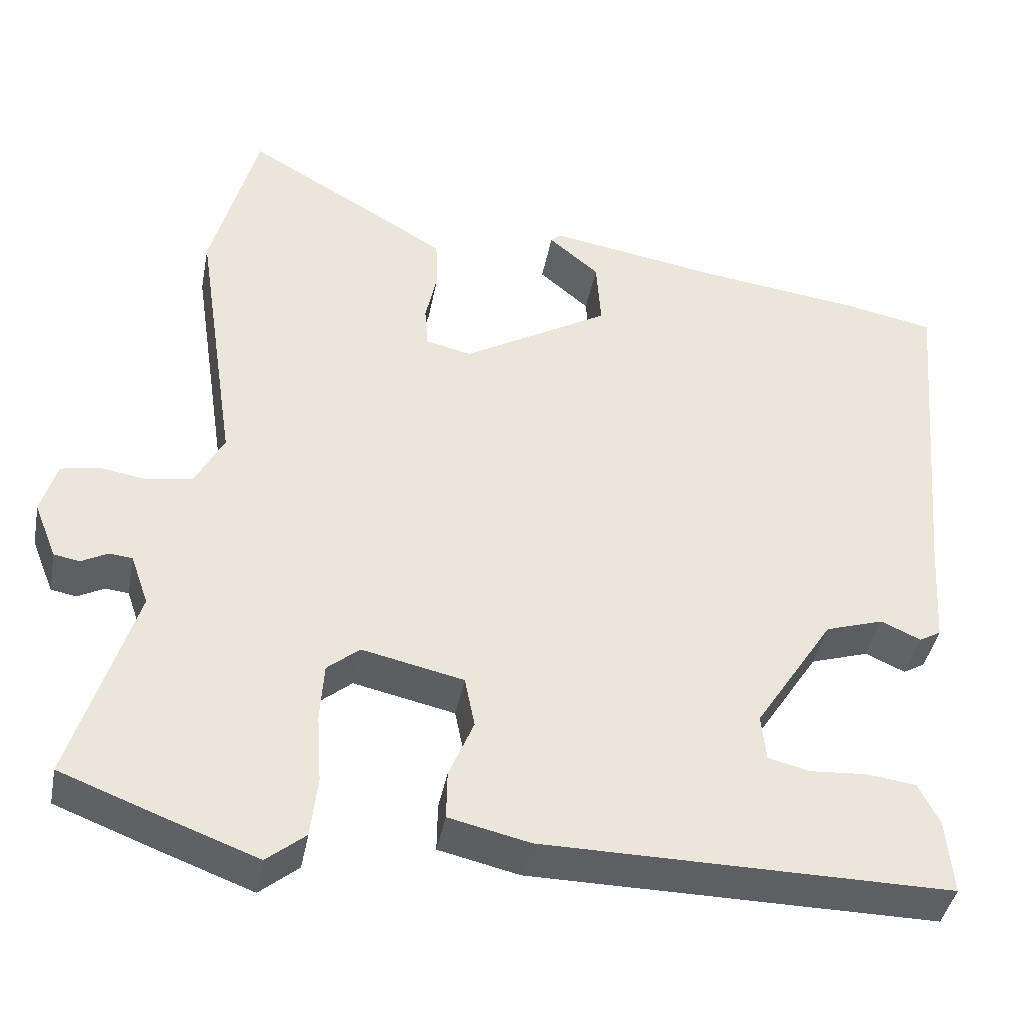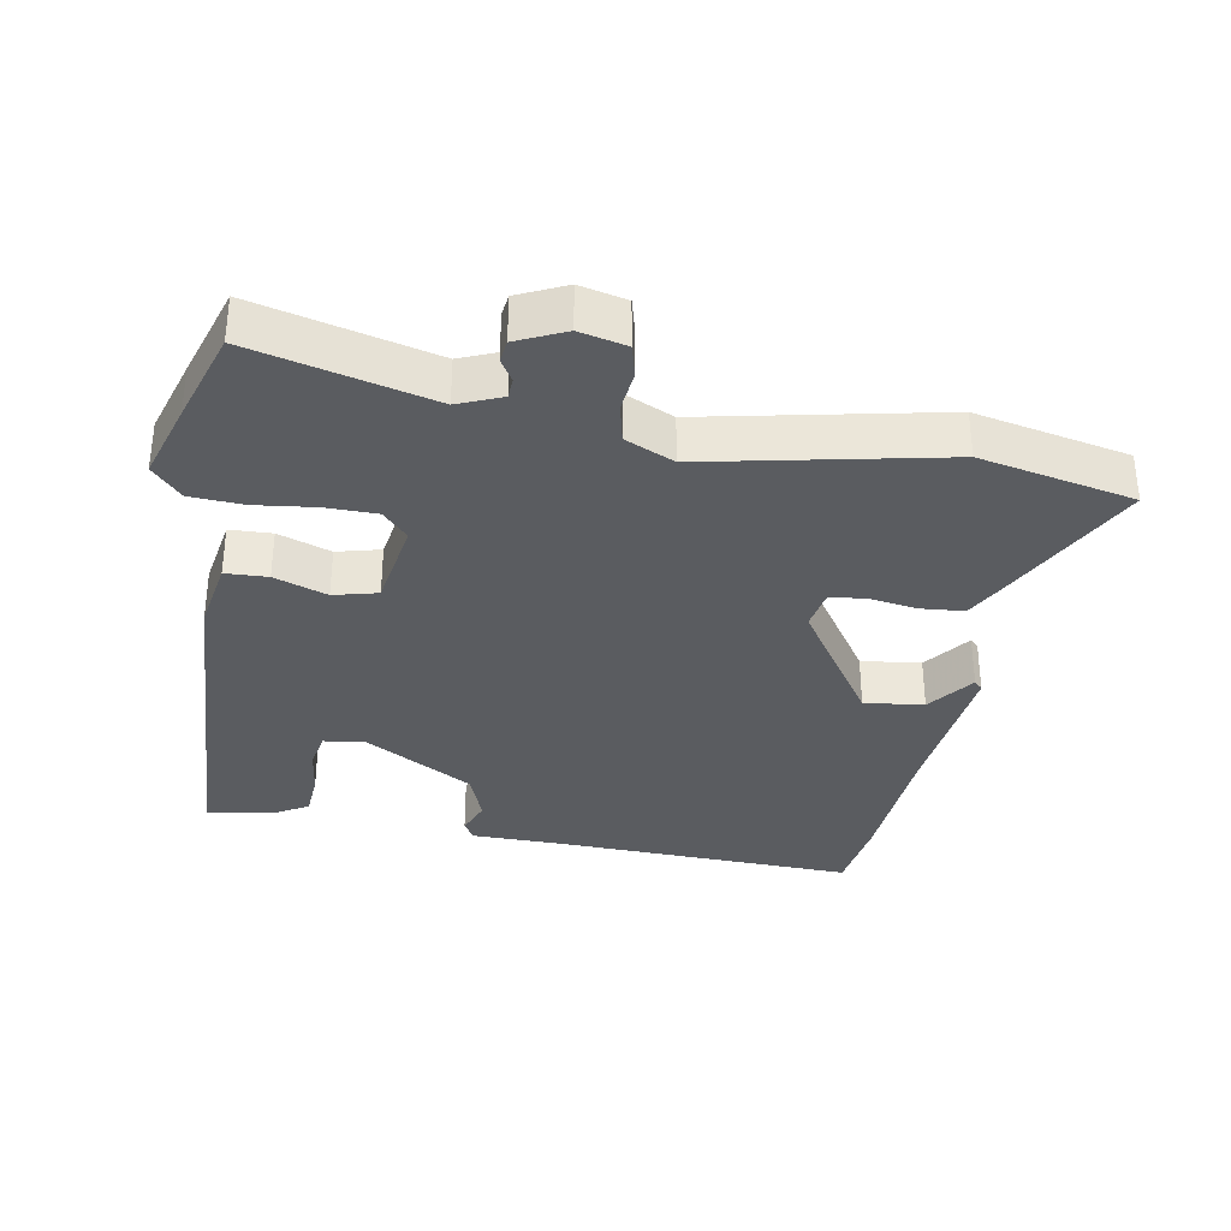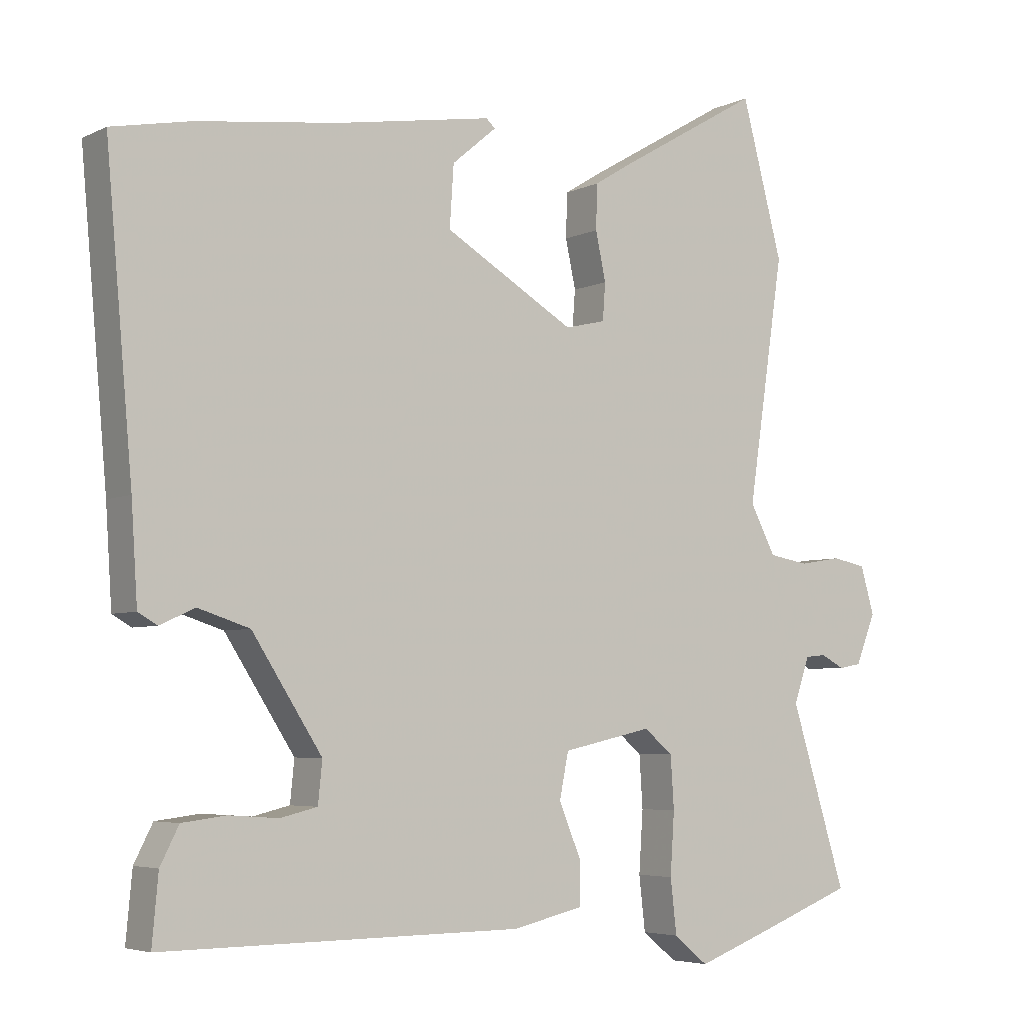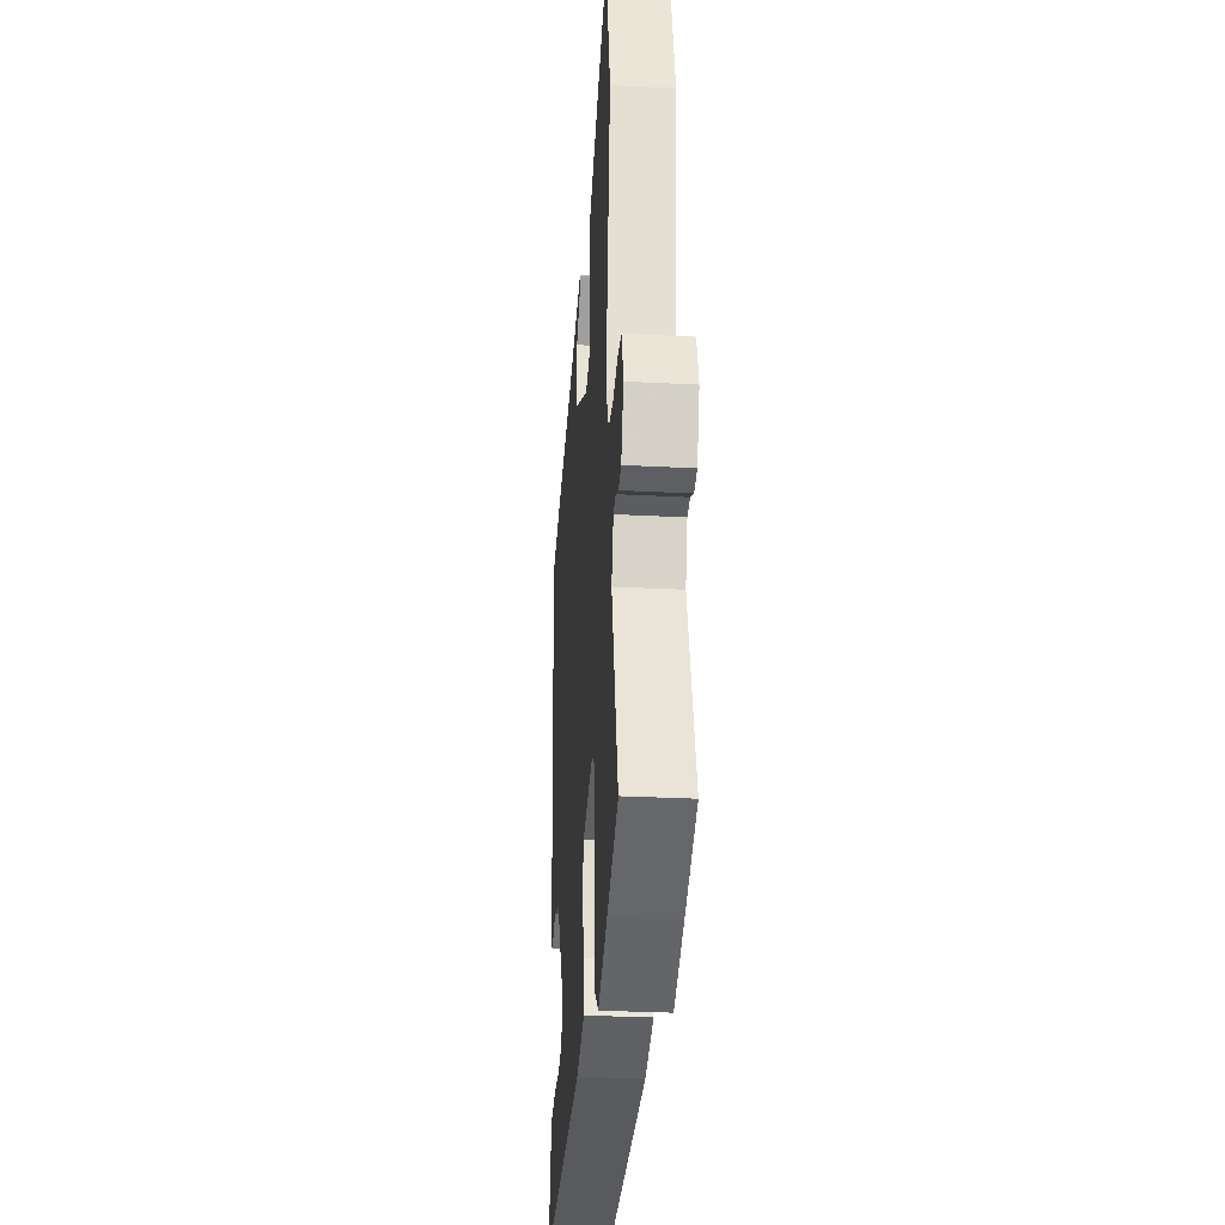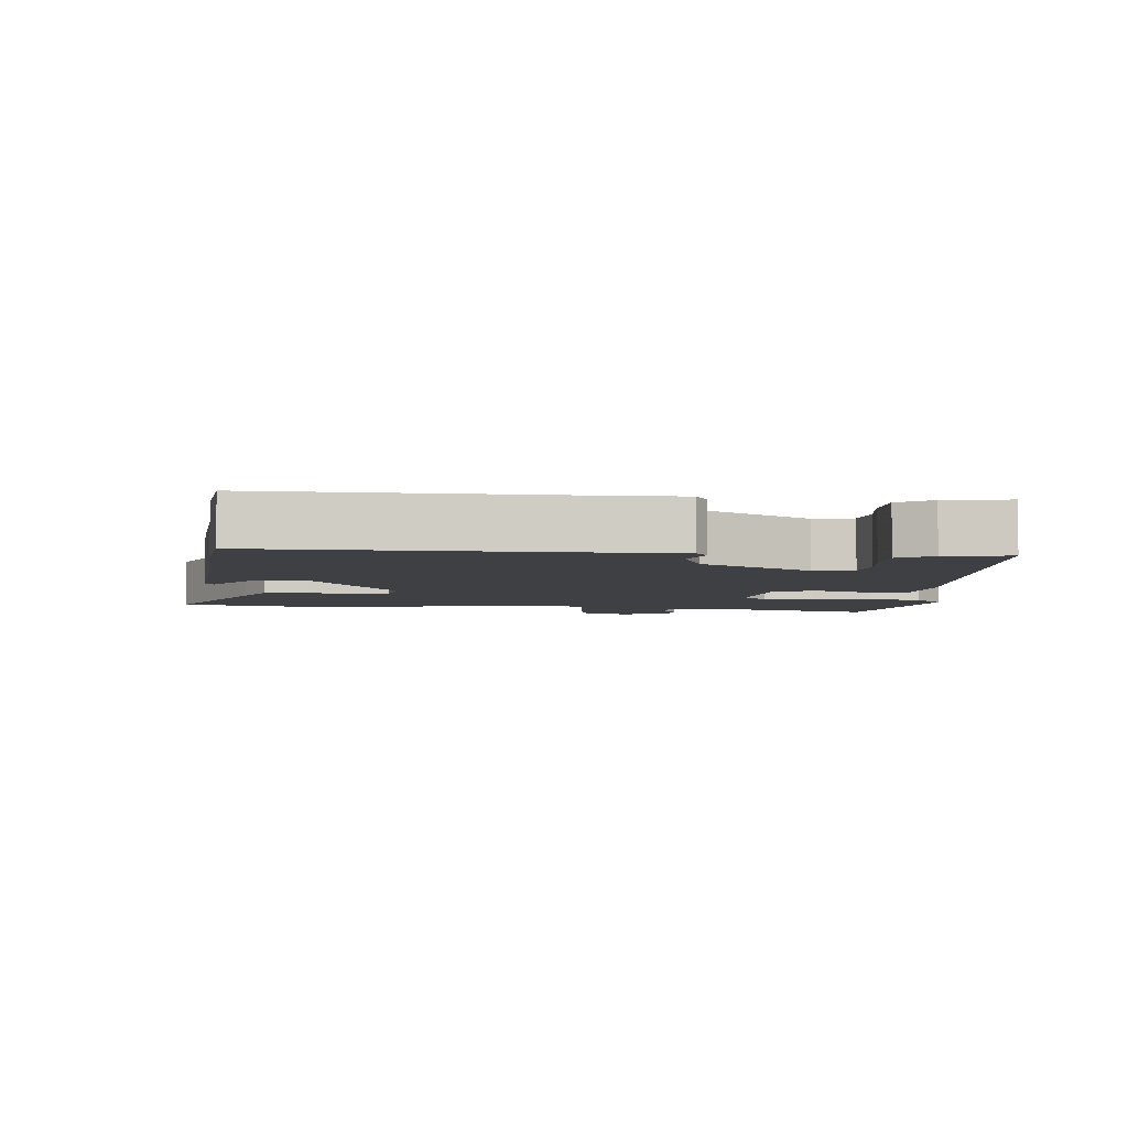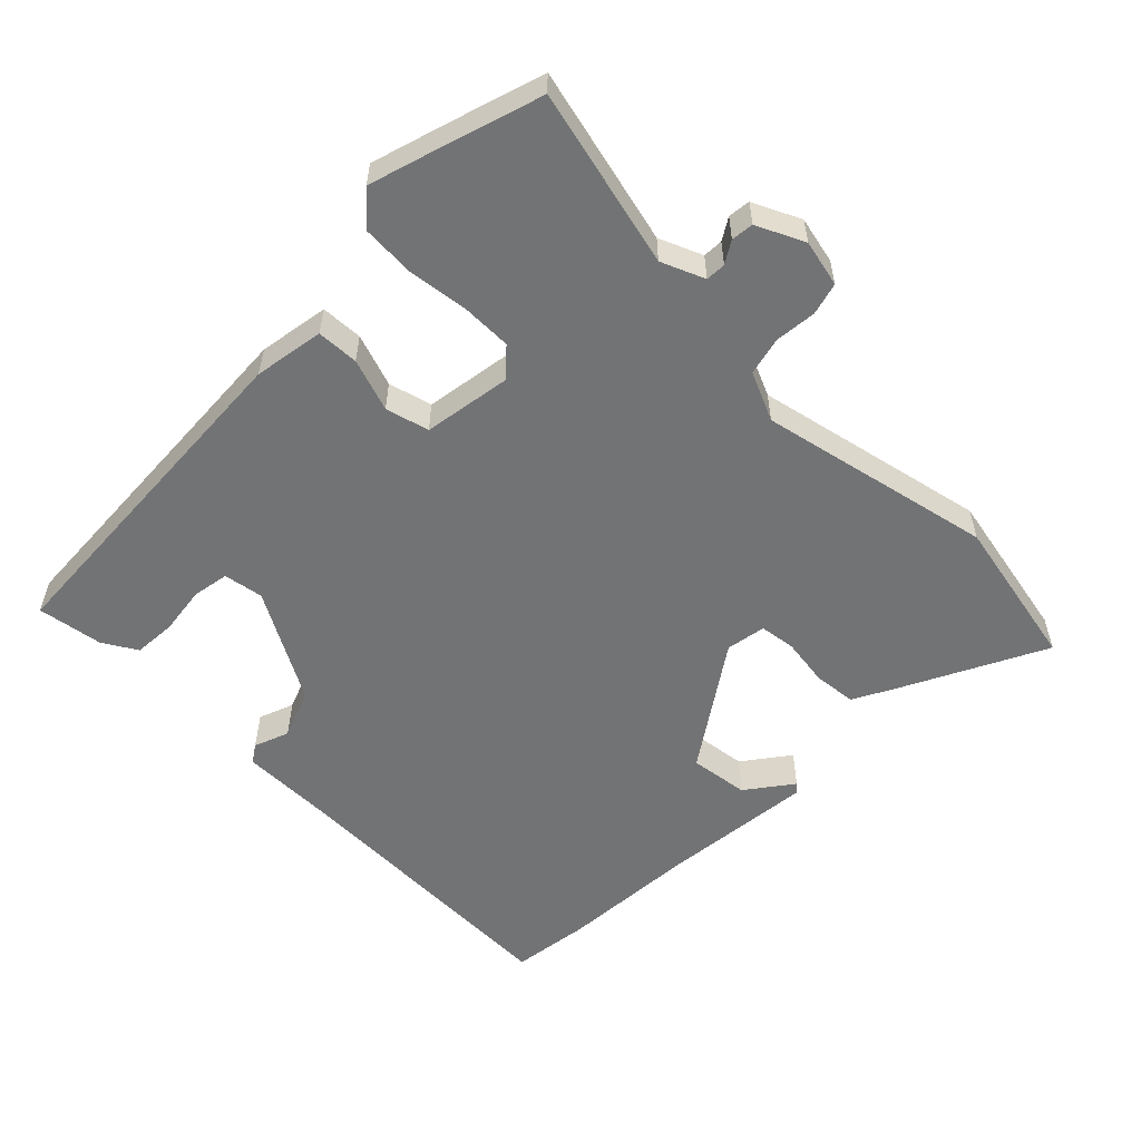
<metadata>
{"format":"obj","ext":"obj","renderer":"f3d","projection":"perspective","resolution":1024,"background":"white","views":[{"elev":-41.2,"azim":-10.7,"up":"+Z"},{"elev":-34.3,"azim":-96.9,"up":"+Y"},{"elev":-4.9,"azim":145.4,"up":"+Z"},{"elev":-31.0,"azim":-94.2,"up":"+Z"},{"elev":-4.9,"azim":88.7,"up":"+Y"},{"elev":-55.8,"azim":-131.1,"up":"+Y"}]}
</metadata>
<code>
v -0.515 0.07 0.444
v -0.455 0.07 0.67
v -0.248 0.07 0.549
v -0.191 0.07 0.514
v -0.189 0.07 0.449
v -0.204 0.07 0.379
v -0.2 0.07 0.325
v -0.141 0.07 0.311
v 0.049 0.07 0.423
v 0.043 0.07 0.512
v -0.022 0.07 0.567
v -0.009 0.07 0.579
v 0.22 0.07 0.541
v 0.424 0.07 0.515
v 0.54 0.07 0.492
v 0.501 0.07 0.051
v 0.492 0.07 -0.088
v 0.464 0.07 -0.104
v 0.413 0.07 -0.081
v 0.338 0.07 -0.105
v 0.236 0.07 -0.263
v 0.242 0.07 -0.323
v 0.296 0.07 -0.336
v 0.368 0.07 -0.331
v 0.432 0.07 -0.339
v 0.459 0.07 -0.392
v 0.468 0.07 -0.49
v -0.056 0.07 -0.486
v -0.16 0.07 -0.462
v -0.159 0.07 -0.399
v -0.127 0.07 -0.322
v -0.14 0.07 -0.256
v -0.271 0.07 -0.227
v -0.313 0.07 -0.262
v -0.318 0.07 -0.338
v -0.312 0.07 -0.428
v -0.321 0.07 -0.507
v -0.371 0.07 -0.548
v -0.484 0.07 -0.506
v -0.62 0.07 -0.454
v -0.539 0.07 -0.191
v -0.562 0.07 -0.125
v -0.592 0.07 -0.122
v -0.626 0.07 -0.14
v -0.659 0.07 -0.134
v -0.688 0.07 -0.061
v -0.668 0.07 0.008
v -0.619 0.07 0.018
v -0.557 0.07 0.008
v -0.499 0.07 0.018
v -0.462 0.07 0.089
v -0.515 0 0.444
v -0.455 0 0.67
v -0.248 0 0.549
v -0.191 0 0.514
v -0.189 0 0.449
v -0.204 0 0.379
v -0.2 0 0.325
v -0.141 0 0.311
v 0.049 0 0.423
v 0.043 0 0.512
v -0.022 0 0.567
v -0.009 0 0.579
v 0.22 0 0.541
v 0.424 0 0.515
v 0.54 0 0.492
v 0.501 0 0.051
v 0.492 0 -0.088
v 0.464 0 -0.104
v 0.413 0 -0.081
v 0.338 0 -0.105
v 0.236 0 -0.263
v 0.242 0 -0.323
v 0.296 0 -0.336
v 0.368 0 -0.331
v 0.432 0 -0.339
v 0.459 0 -0.392
v 0.468 0 -0.49
v -0.056 0 -0.486
v -0.16 0 -0.462
v -0.159 0 -0.399
v -0.127 0 -0.322
v -0.14 0 -0.256
v -0.271 0 -0.227
v -0.313 0 -0.262
v -0.318 0 -0.338
v -0.312 0 -0.428
v -0.321 0 -0.507
v -0.371 0 -0.548
v -0.484 0 -0.506
v -0.62 0 -0.454
v -0.539 0 -0.191
v -0.562 0 -0.125
v -0.592 0 -0.122
v -0.626 0 -0.14
v -0.659 0 -0.134
v -0.688 0 -0.061
v -0.668 0 0.008
v -0.619 0 0.018
v -0.557 0 0.008
v -0.499 0 0.018
v -0.462 0 0.089
f 47 48 49
f 46 47 49
f 45 46 49
f 44 45 49
f 43 44 49
f 42 43 49 50
f 41 42 50 51
f 39 40 41
f 38 39 41
f 37 38 41
f 36 37 41
f 35 36 41
f 34 35 41 51
f 29 30 31
f 28 29 31
f 27 28 31
f 26 27 31
f 26 31 32
f 23 24 25 26
f 22 23 26 32
f 21 22 32 33
f 16 17 18 19
f 16 19 20
f 15 16 20
f 14 15 20
f 13 14 20
f 10 11 12 13
f 13 20 21
f 10 13 21
f 9 10 21
f 4 5 6
f 3 4 6
f 2 3 6
f 1 2 6
f 51 1 6
f 51 6 7
f 34 51 7
f 33 34 7
f 8 9 21 33
f 7 8 33
f 100 99 98
f 100 98 97
f 100 97 96
f 100 96 95
f 100 95 94
f 101 100 94 93
f 102 101 93 92
f 92 91 90
f 92 90 89
f 92 89 88
f 92 88 87
f 92 87 86
f 102 92 86 85
f 82 81 80
f 82 80 79
f 82 79 78
f 82 78 77
f 83 82 77
f 77 76 75 74
f 83 77 74 73
f 84 83 73 72
f 70 69 68 67
f 71 70 67
f 71 67 66
f 71 66 65
f 71 65 64
f 64 63 62 61
f 72 71 64
f 72 64 61
f 72 61 60
f 57 56 55
f 57 55 54
f 57 54 53
f 57 53 52
f 57 52 102
f 58 57 102
f 58 102 85
f 58 85 84
f 84 72 60 59
f 84 59 58
f 1 52 53 2
f 2 53 54 3
f 3 54 55 4
f 4 55 56 5
f 5 56 57 6
f 6 57 58 7
f 7 58 59 8
f 8 59 60 9
f 9 60 61 10
f 10 61 62 11
f 11 62 63 12
f 12 63 64 13
f 13 64 65 14
f 14 65 66 15
f 15 66 67 16
f 16 67 68 17
f 17 68 69 18
f 18 69 70 19
f 19 70 71 20
f 20 71 72 21
f 21 72 73 22
f 22 73 74 23
f 23 74 75 24
f 24 75 76 25
f 25 76 77 26
f 26 77 78 27
f 27 78 79 28
f 28 79 80 29
f 29 80 81 30
f 30 81 82 31
f 31 82 83 32
f 32 83 84 33
f 33 84 85 34
f 34 85 86 35
f 35 86 87 36
f 36 87 88 37
f 37 88 89 38
f 38 89 90 39
f 39 90 91 40
f 40 91 92 41
f 41 92 93 42
f 42 93 94 43
f 43 94 95 44
f 44 95 96 45
f 45 96 97 46
f 46 97 98 47
f 47 98 99 48
f 48 99 100 49
f 49 100 101 50
f 50 101 102 51
f 51 102 52 1

</code>
